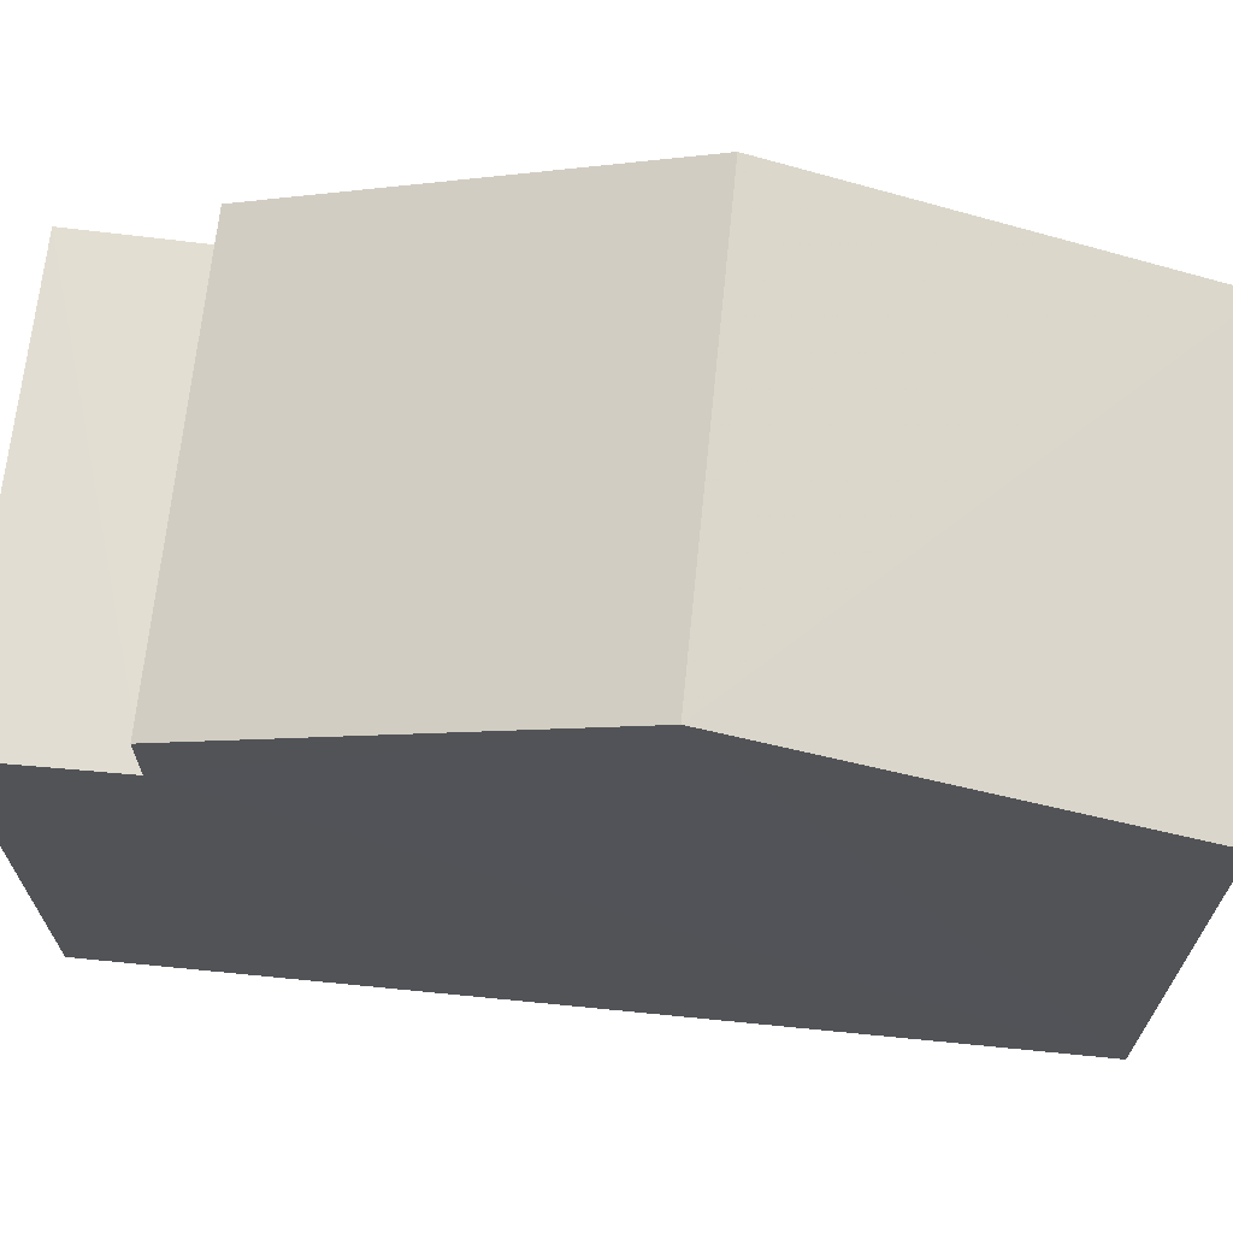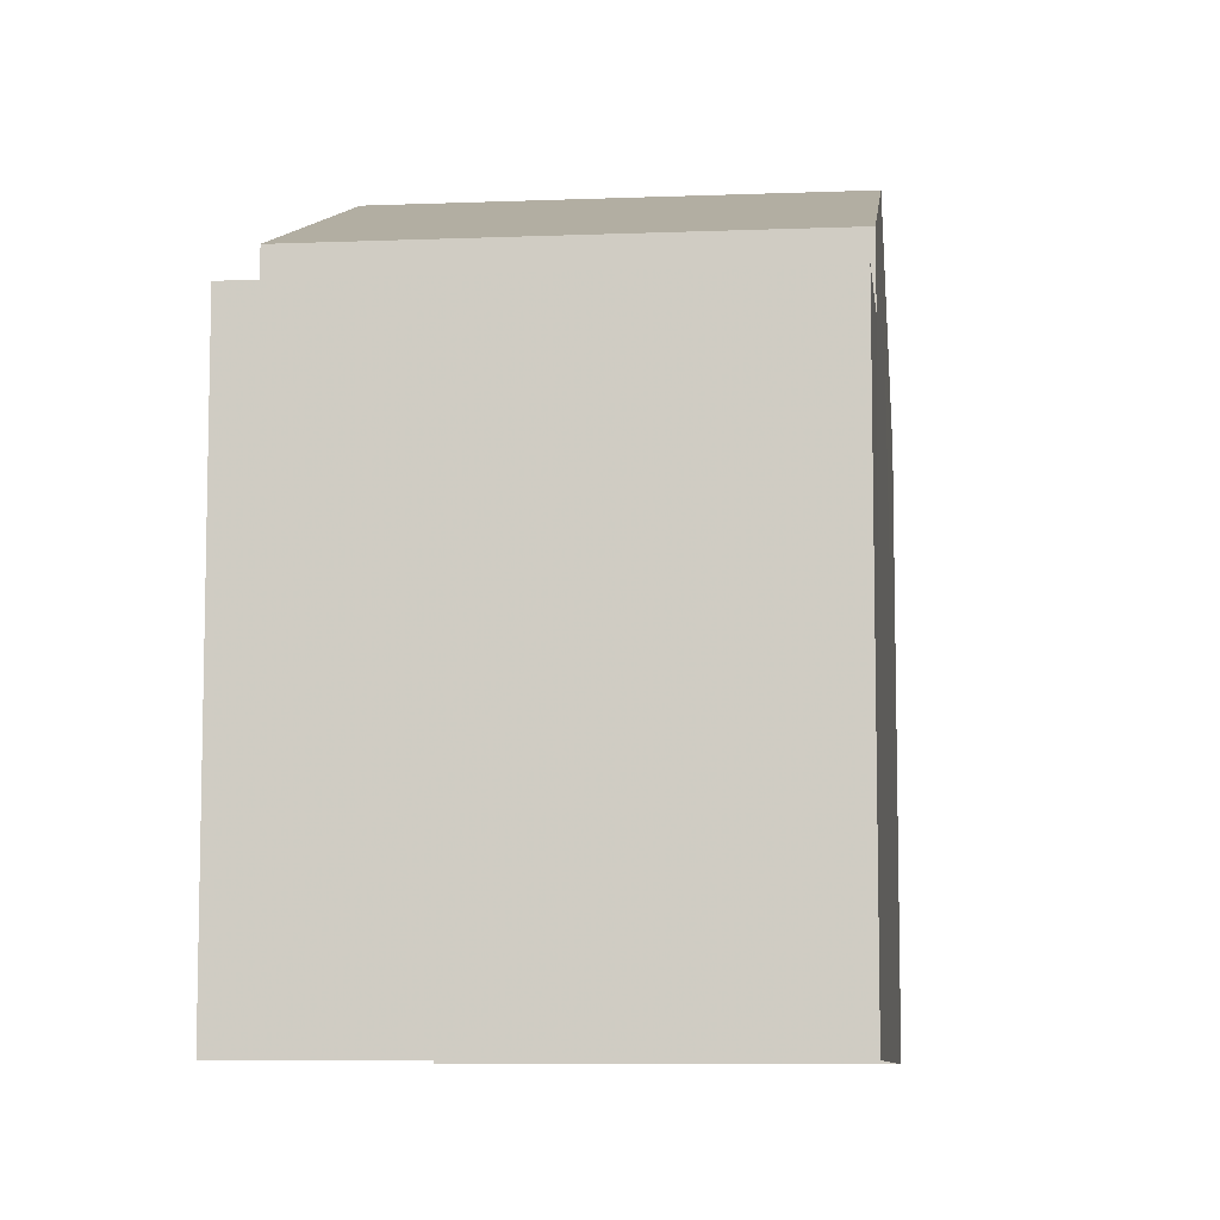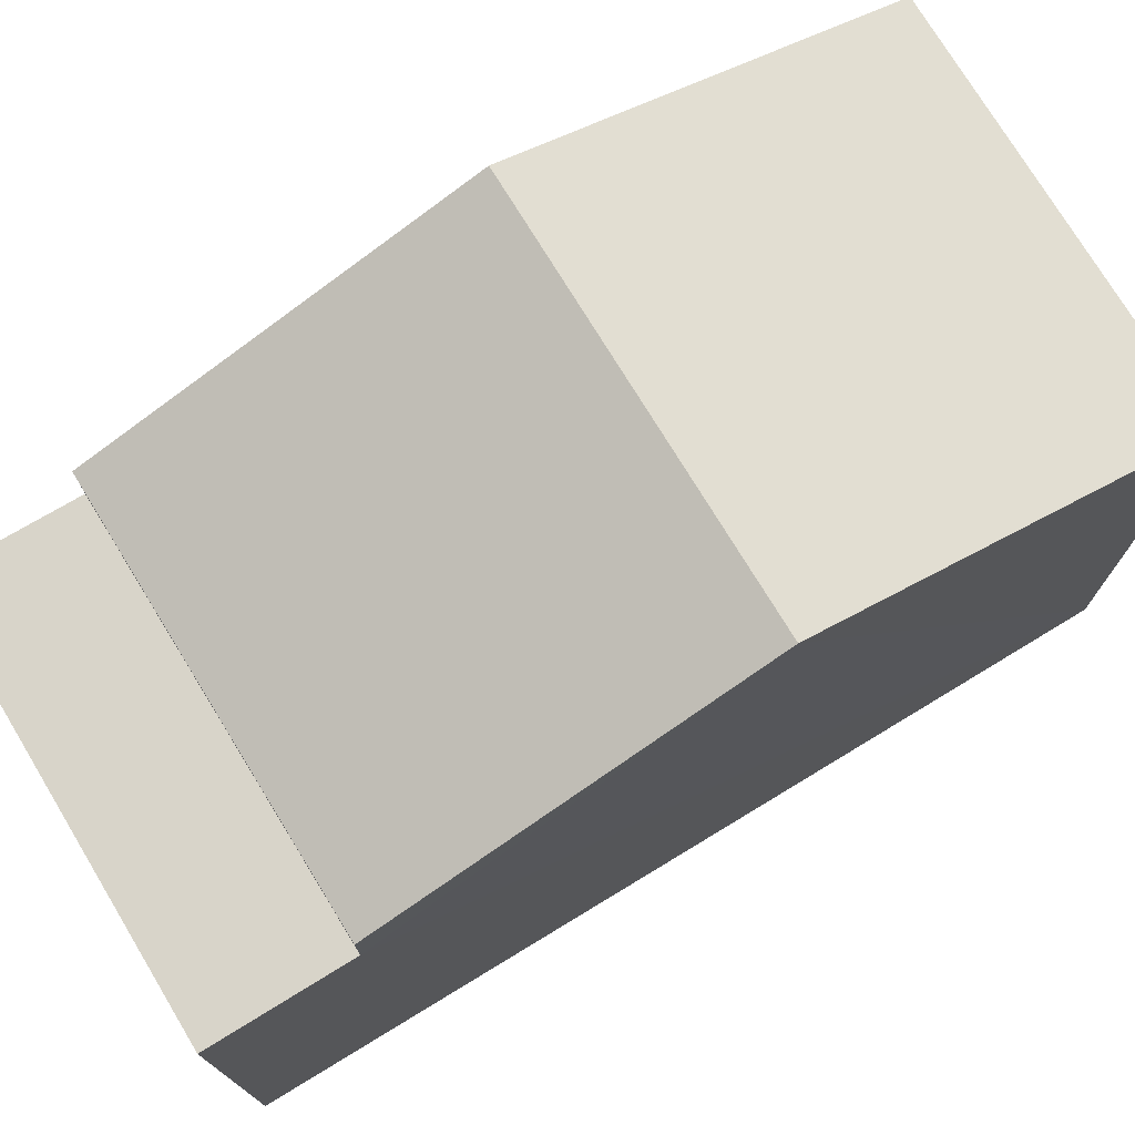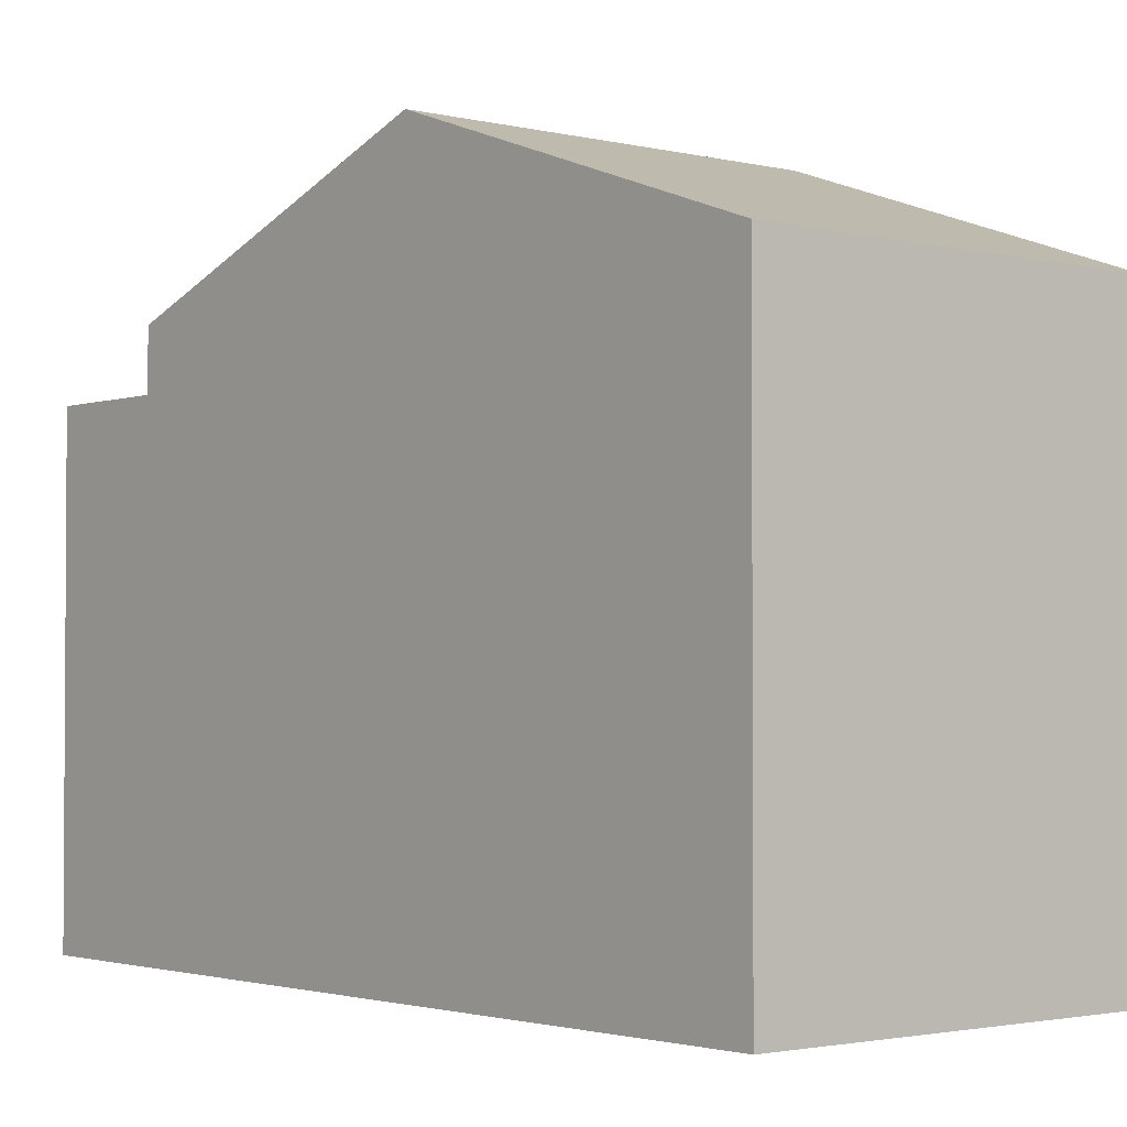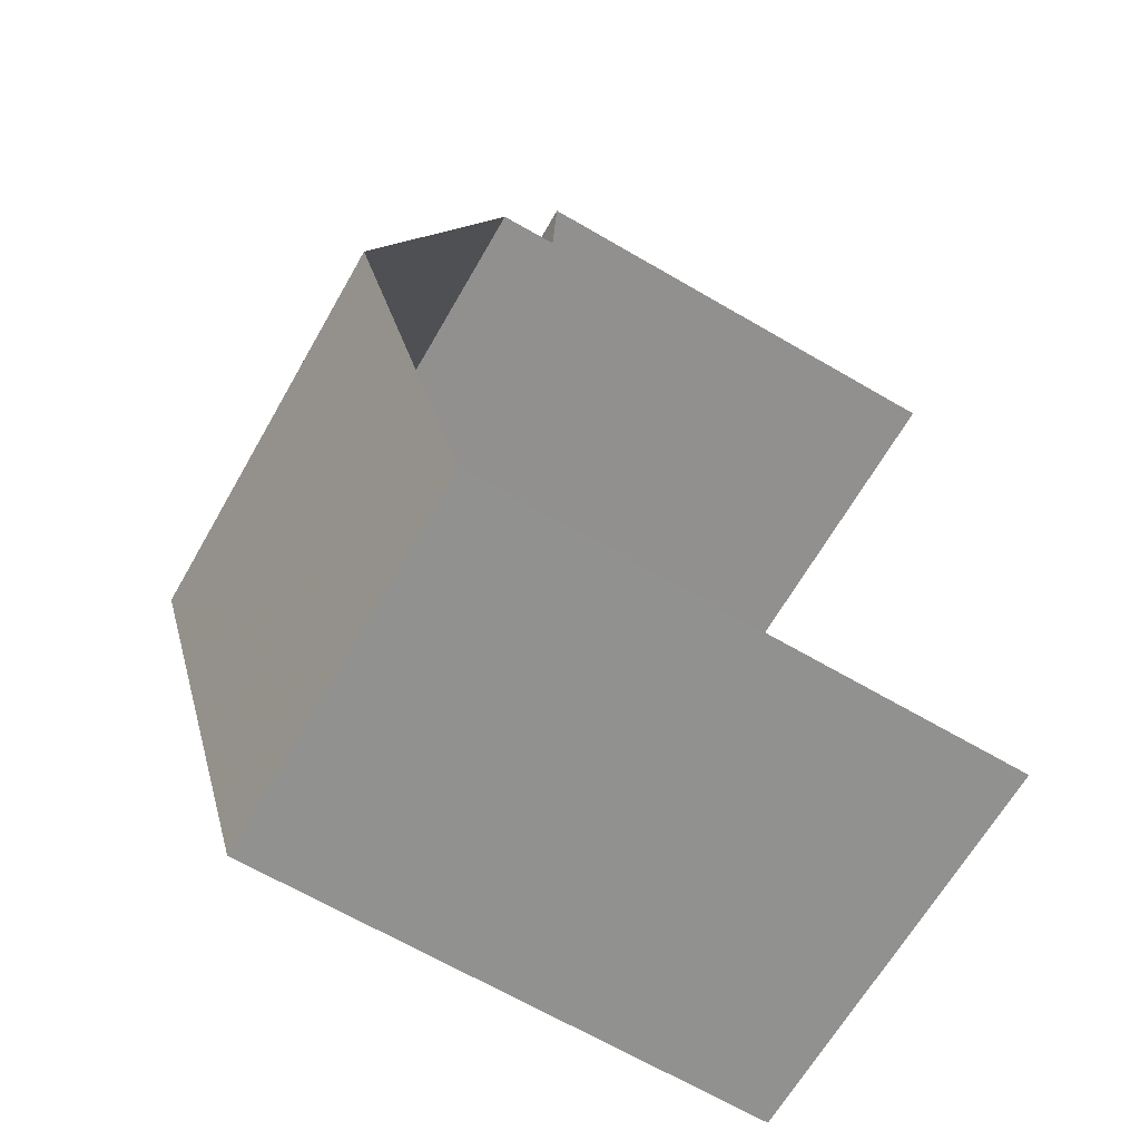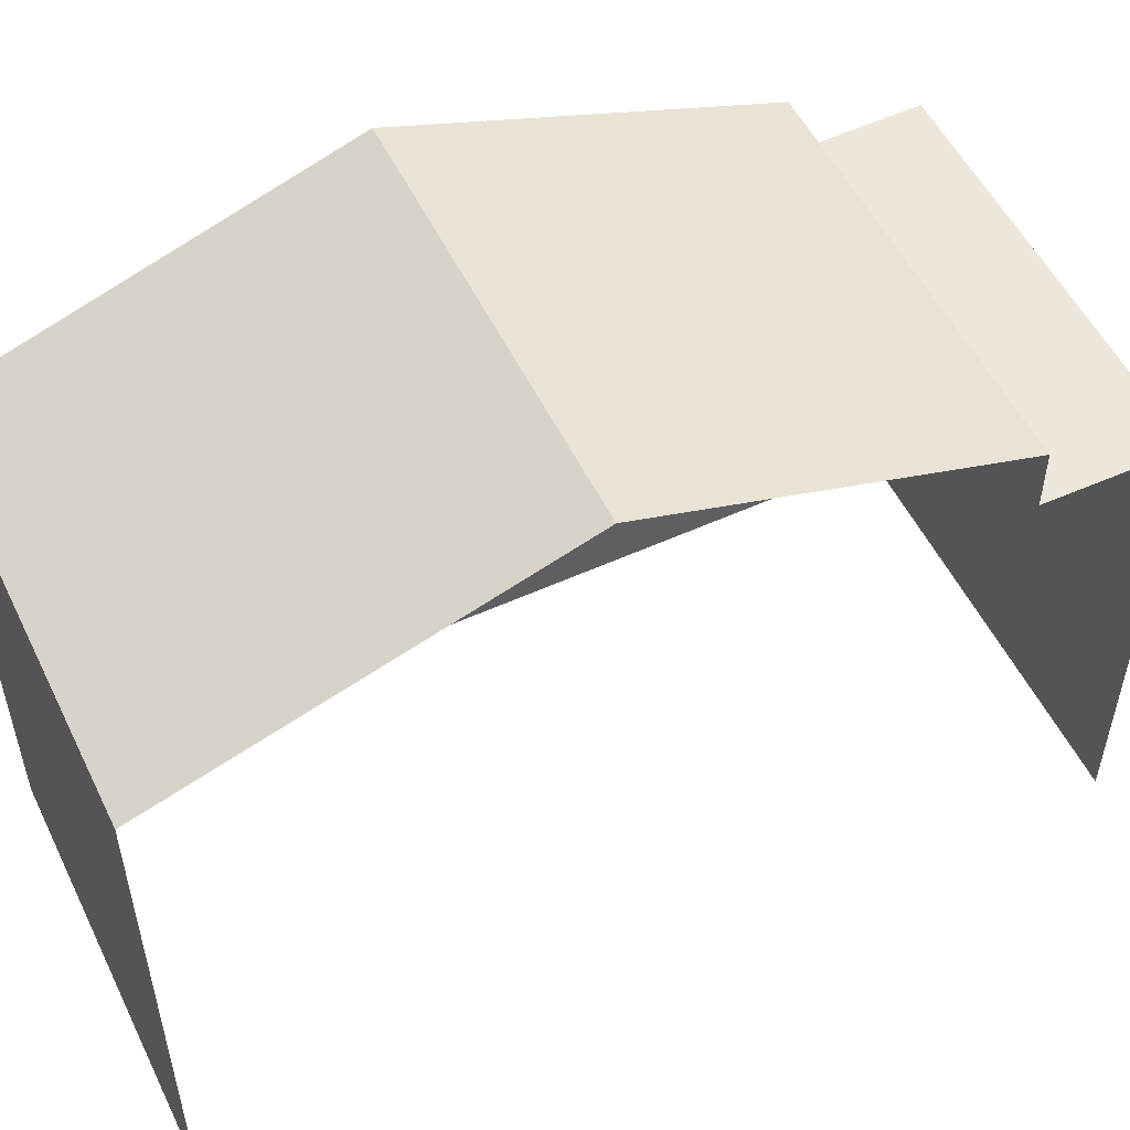
<metadata>
{"format":"obj","ext":"obj","renderer":"f3d","projection":"perspective","resolution":1024,"background":"white","views":[{"elev":67.7,"azim":-87.0,"up":"+Z"},{"elev":-8.5,"azim":-176.6,"up":"+Z"},{"elev":75.1,"azim":-124.0,"up":"+Z"},{"elev":-2.3,"azim":-42.9,"up":"+Z"},{"elev":-68.4,"azim":60.2,"up":"+Y"},{"elev":53.5,"azim":61.4,"up":"+Z"}]}
</metadata>
<code>
v -3.737e+05 -1.046e+05 24.59
v -3.737e+05 -1.046e+05 24.59
v -3.737e+05 -1.046e+05 24.59
v -3.737e+05 -1.046e+05 24.59
v -3.737e+05 -1.046e+05 32.27
v -3.737e+05 -1.046e+05 30.79
v -3.737e+05 -1.046e+05 32.27
v -3.737e+05 -1.046e+05 30.79
v -3.737e+05 -1.046e+05 30.11
v -3.737e+05 -1.046e+05 30.11
v -3.737e+05 -1.046e+05 30.11
v -3.737e+05 -1.046e+05 30.11
v -3.737e+05 -1.046e+05 30.79
v -3.737e+05 -1.046e+05 30.79
f 1 2 3
f 4 1 3
f 13 2 5
f 8 5 12
f 12 2 1
f 12 1 10
f 5 2 12
f 5 6 7
f 5 8 6
f 9 10 11
f 9 12 10
f 7 13 5
f 7 14 13
f 13 3 2
f 13 14 3
f 12 6 8
f 12 9 6
f 14 7 3
f 7 6 9
f 3 9 4
f 4 9 11
f 3 7 9
f 11 1 4
f 11 10 1

</code>
